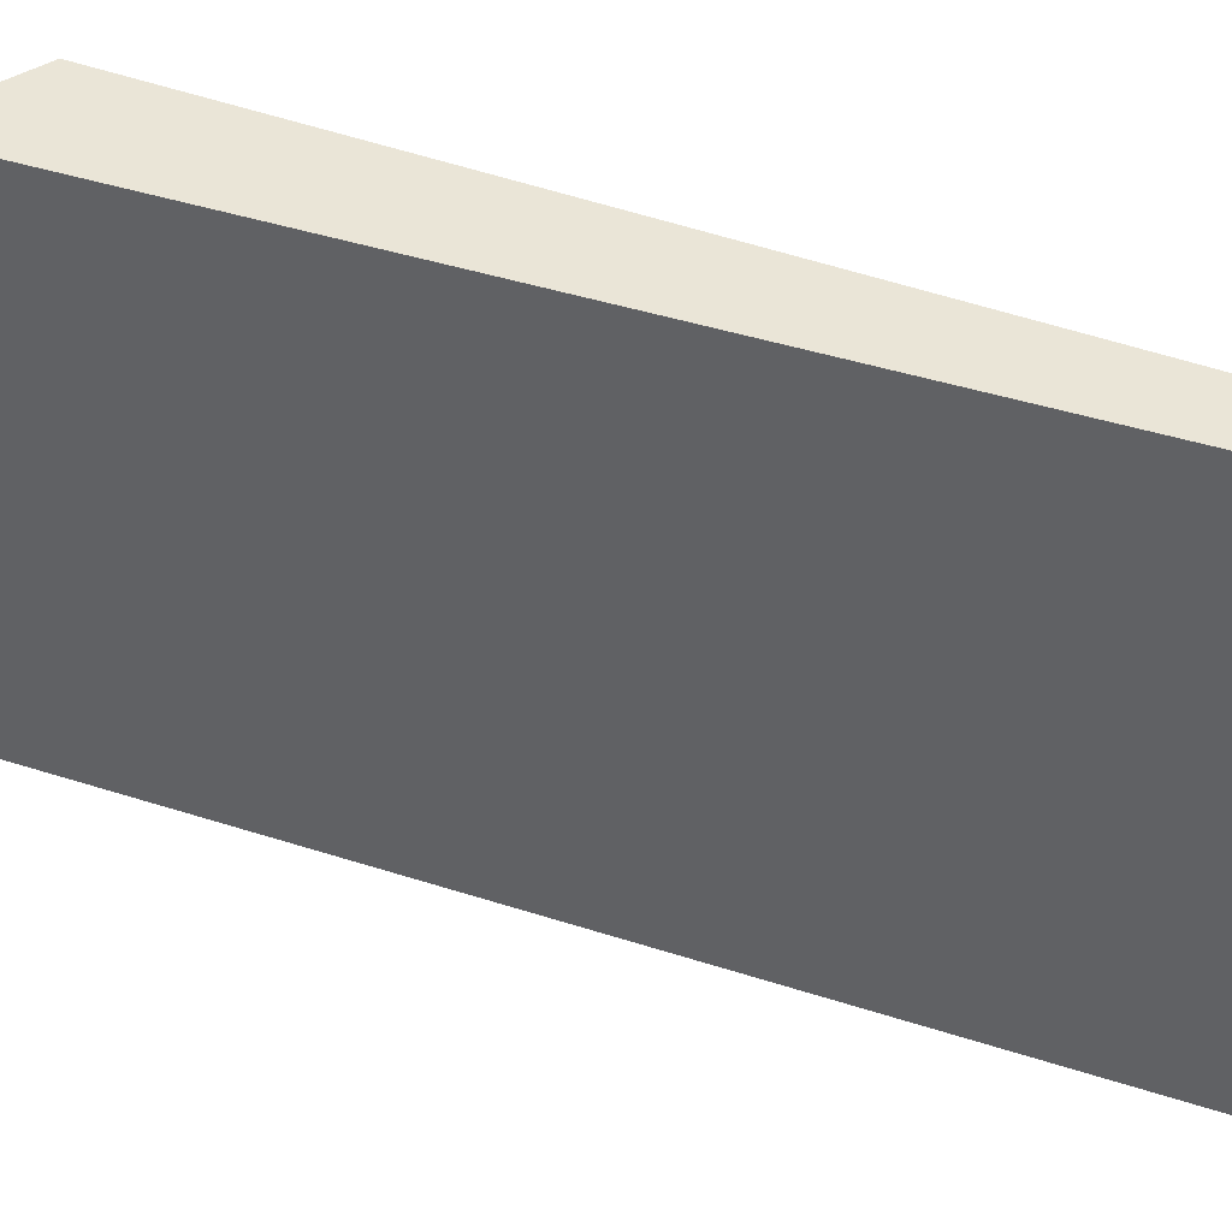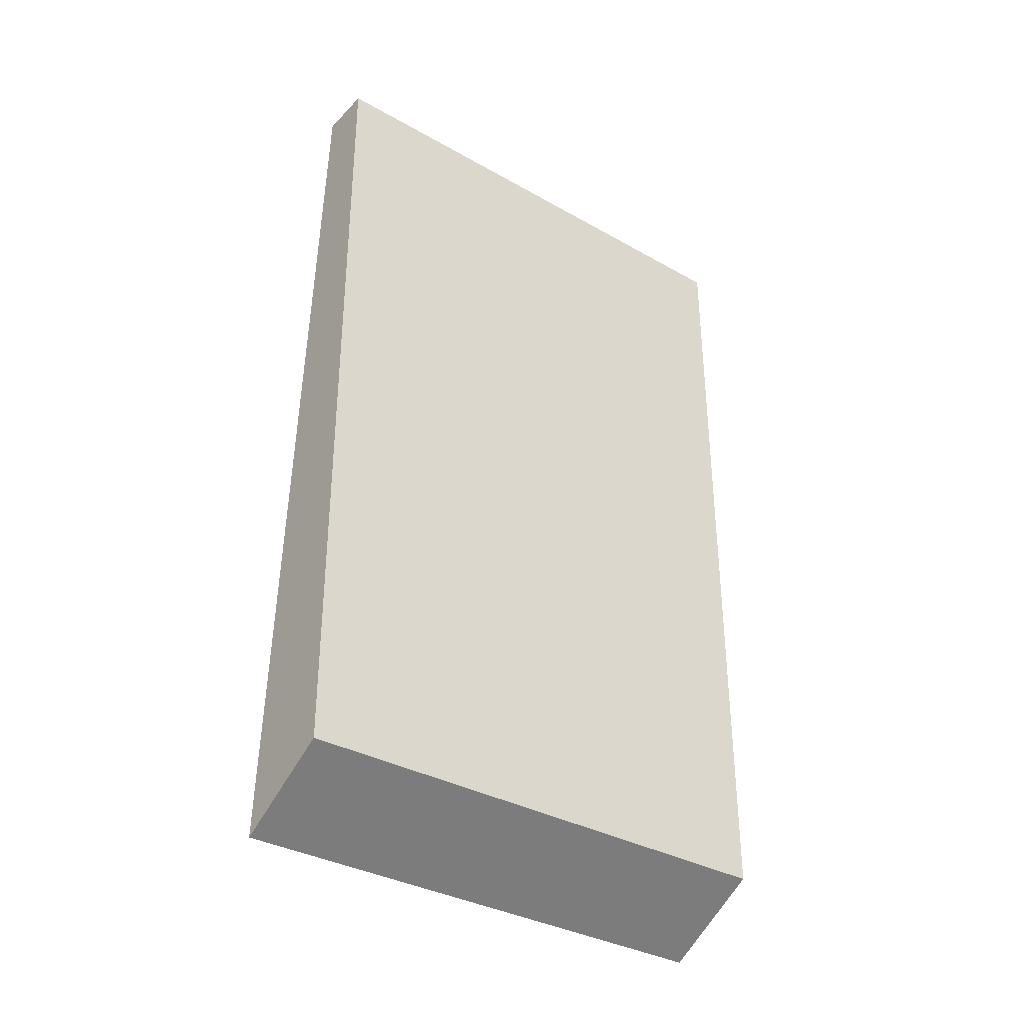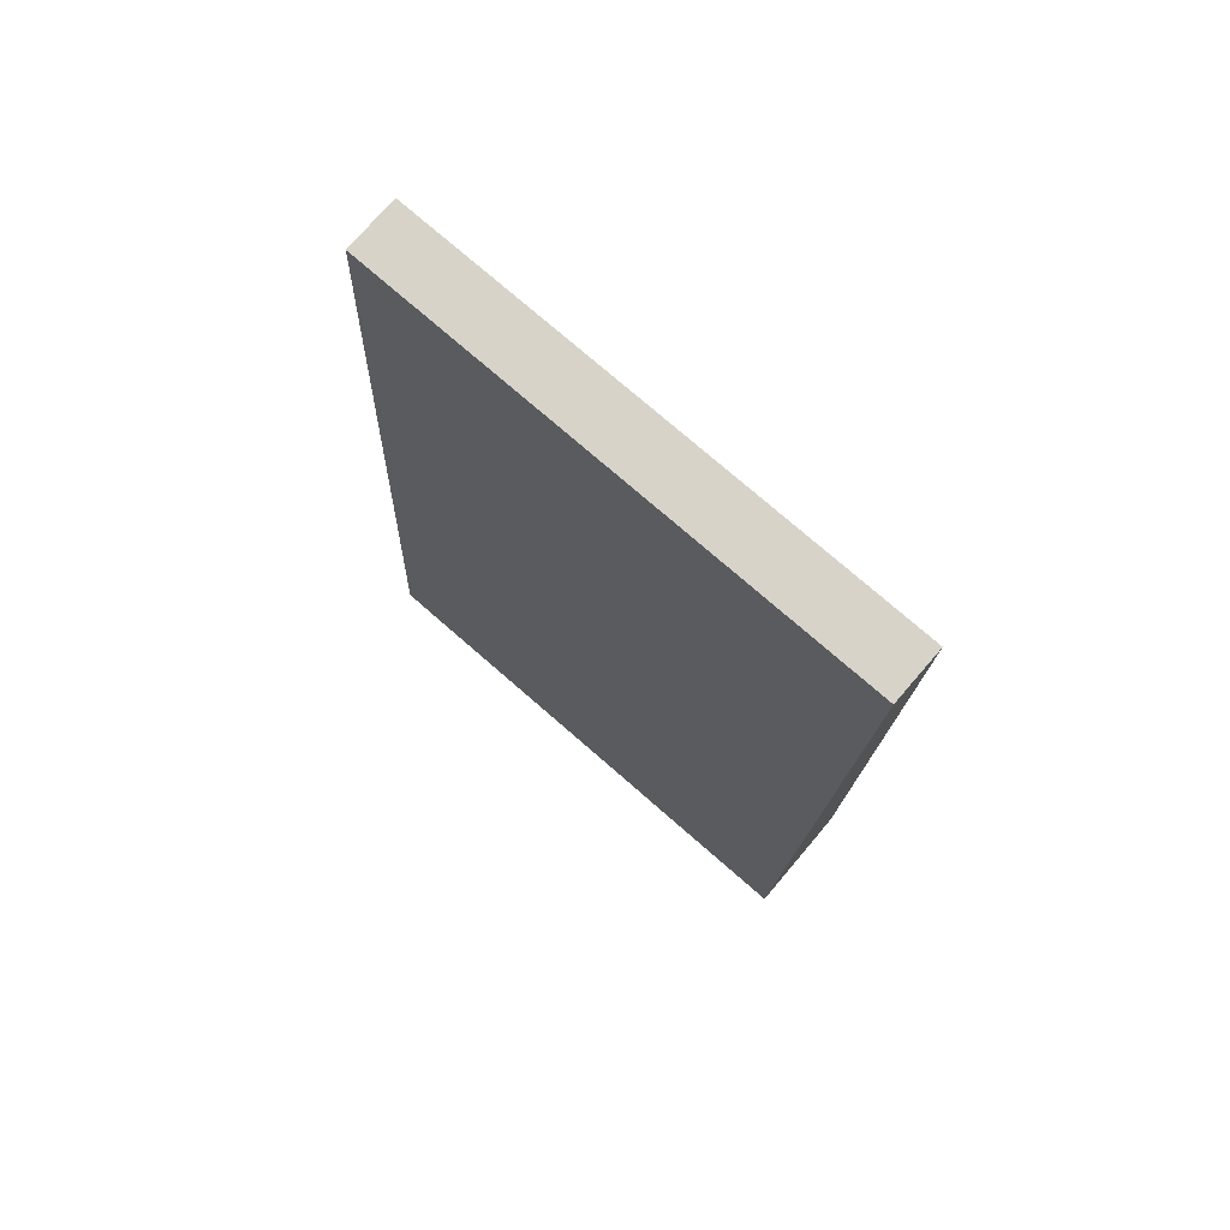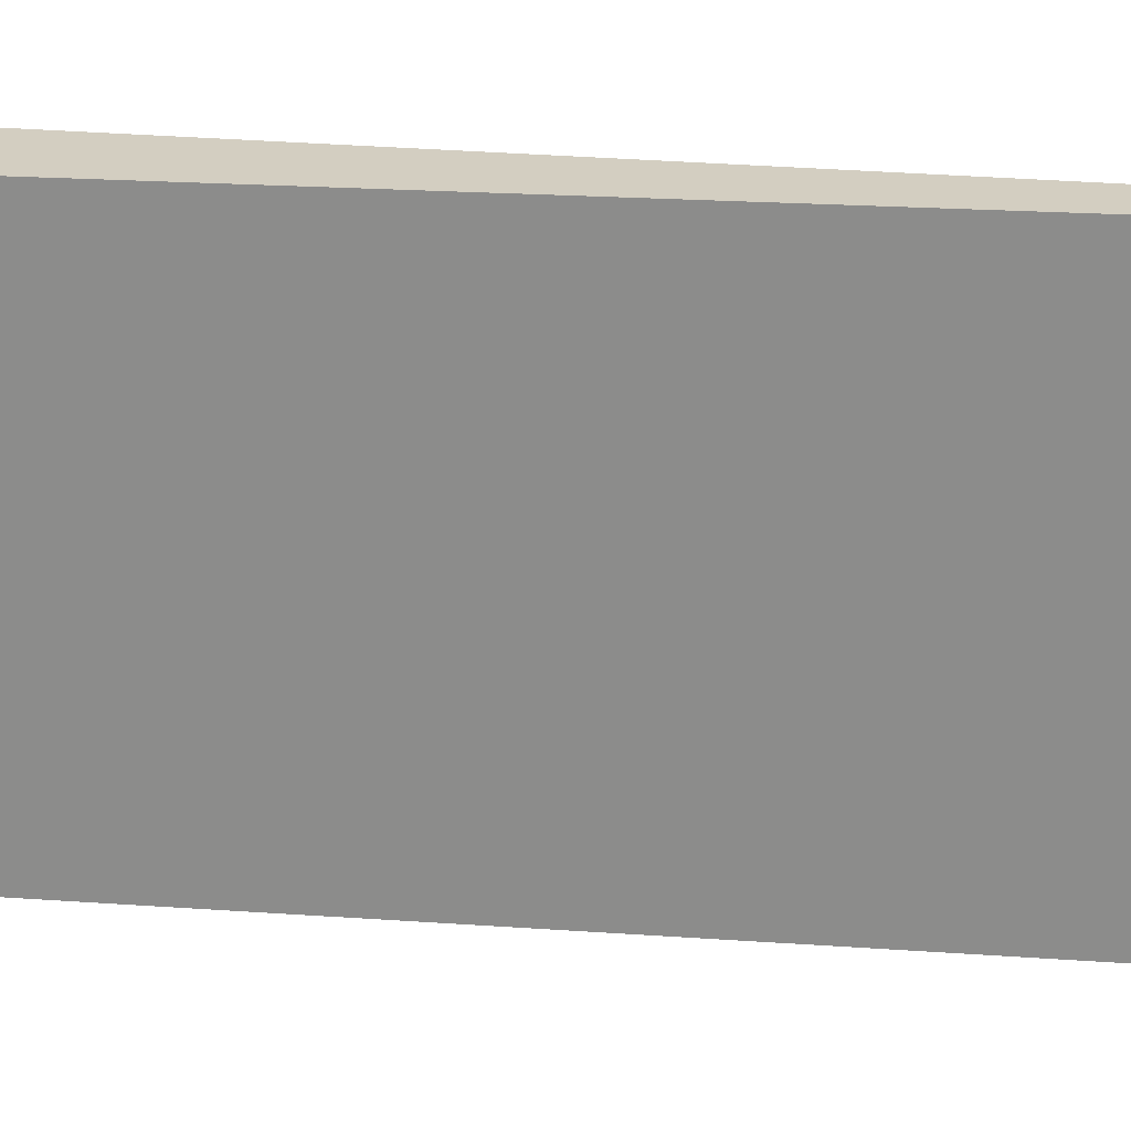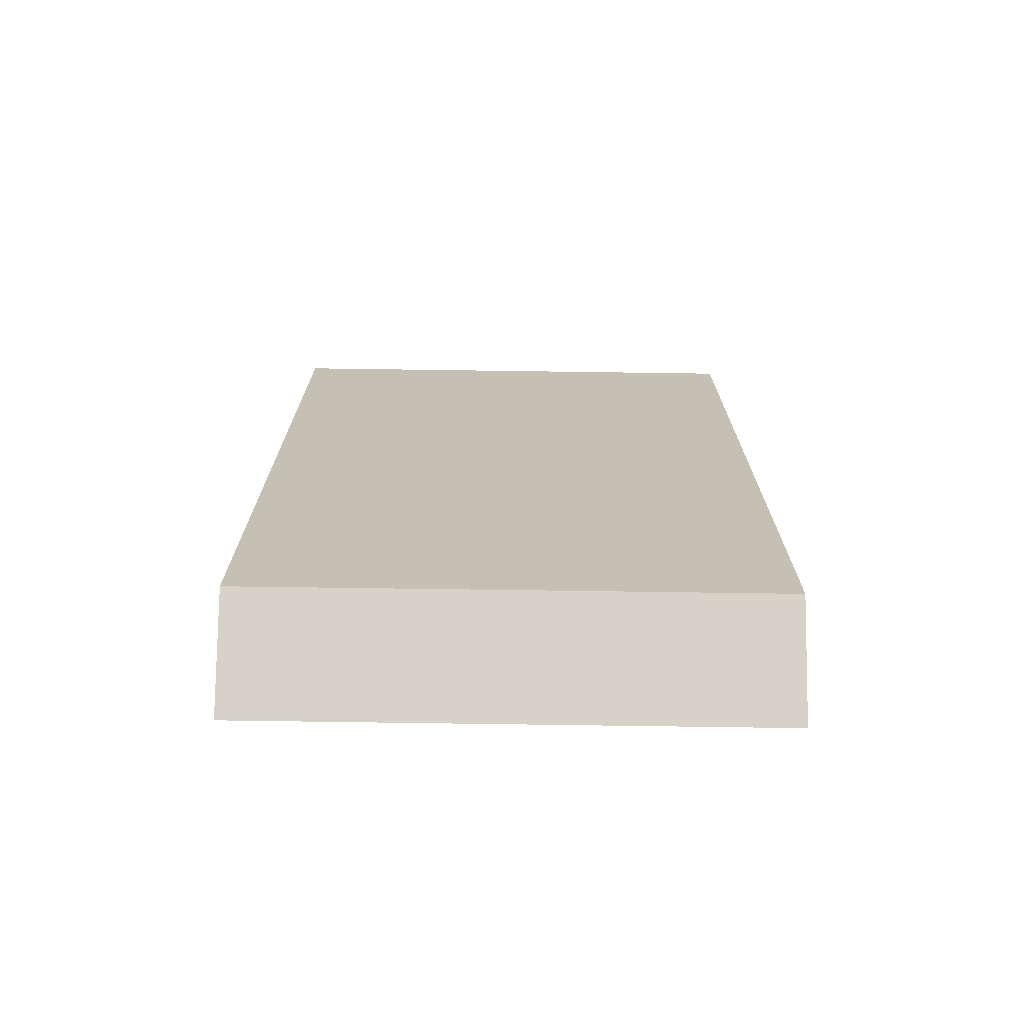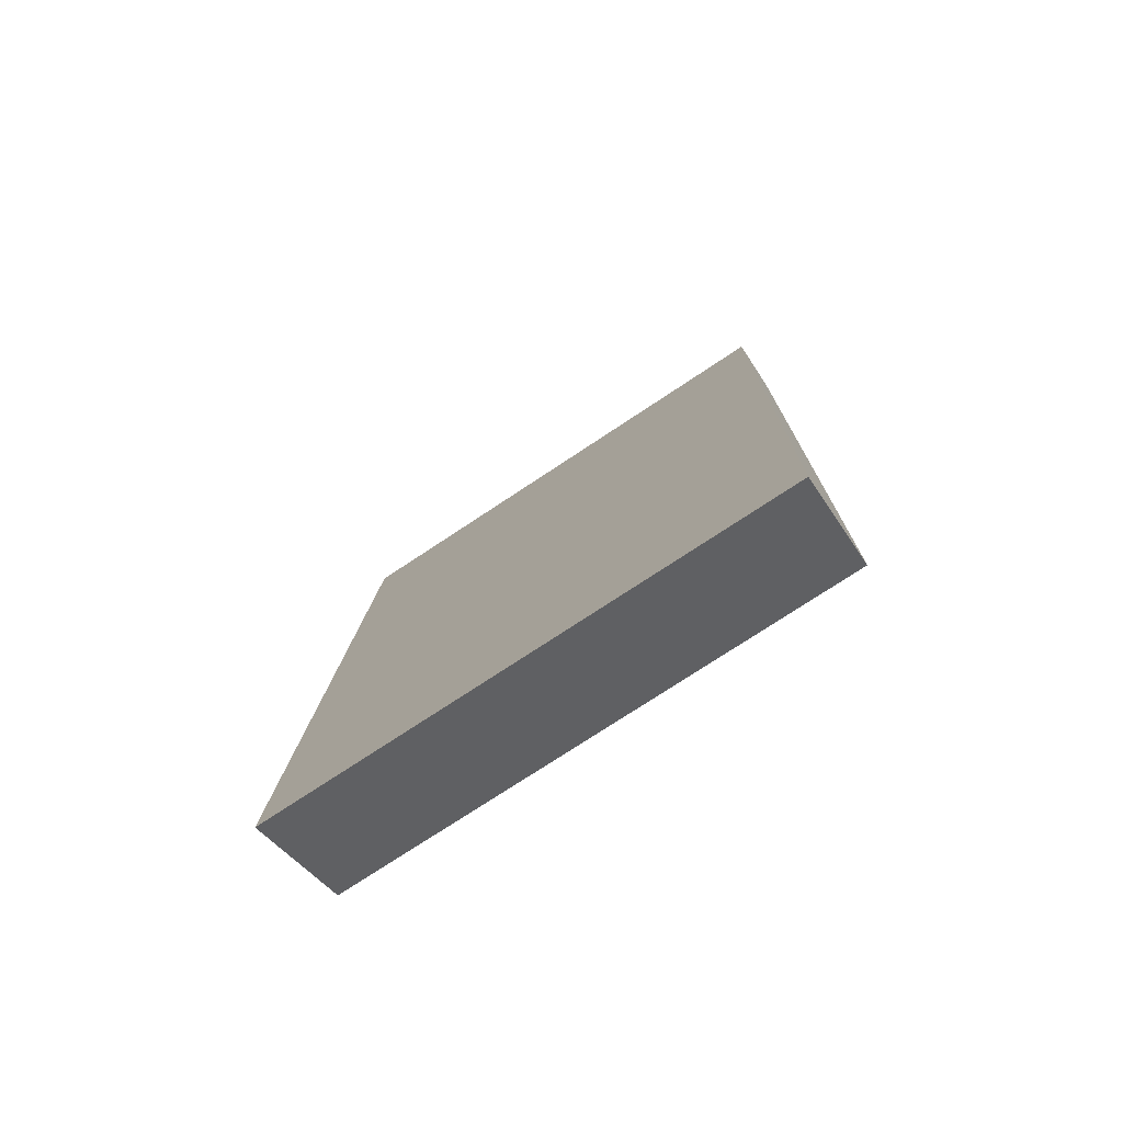
<metadata>
{"format":"obj","ext":"obj","renderer":"f3d","projection":"perspective","resolution":1024,"background":"white","views":[{"elev":44.0,"azim":113.9,"up":"+Z"},{"elev":-34.5,"azim":-127.2,"up":"+Y"},{"elev":76.1,"azim":131.0,"up":"+Y"},{"elev":24.9,"azim":99.5,"up":"+Z"},{"elev":-71.8,"azim":-90.8,"up":"+Y"},{"elev":-74.7,"azim":123.6,"up":"+Y"}]}
</metadata>
<code>
v -0.007427 0.2108 0.3129
v -0.001472 0.1042 0.3129
v -0.007427 0.2108 0.2496
v -0.01408 0.2108 0.2496
v -0.01408 0.1113 0.3129
v -0.001504 0.1042 0.2496
v -0.01408 0.2108 0.3129
v -0.01408 0.1113 0.2496
f 1 2 3
f 6 3 2
f 6 2 5
f 7 4 5
f 7 1 3
f 7 3 4
f 7 5 2
f 7 2 1
f 8 6 5
f 8 5 4
f 8 4 3
f 8 3 6

</code>
